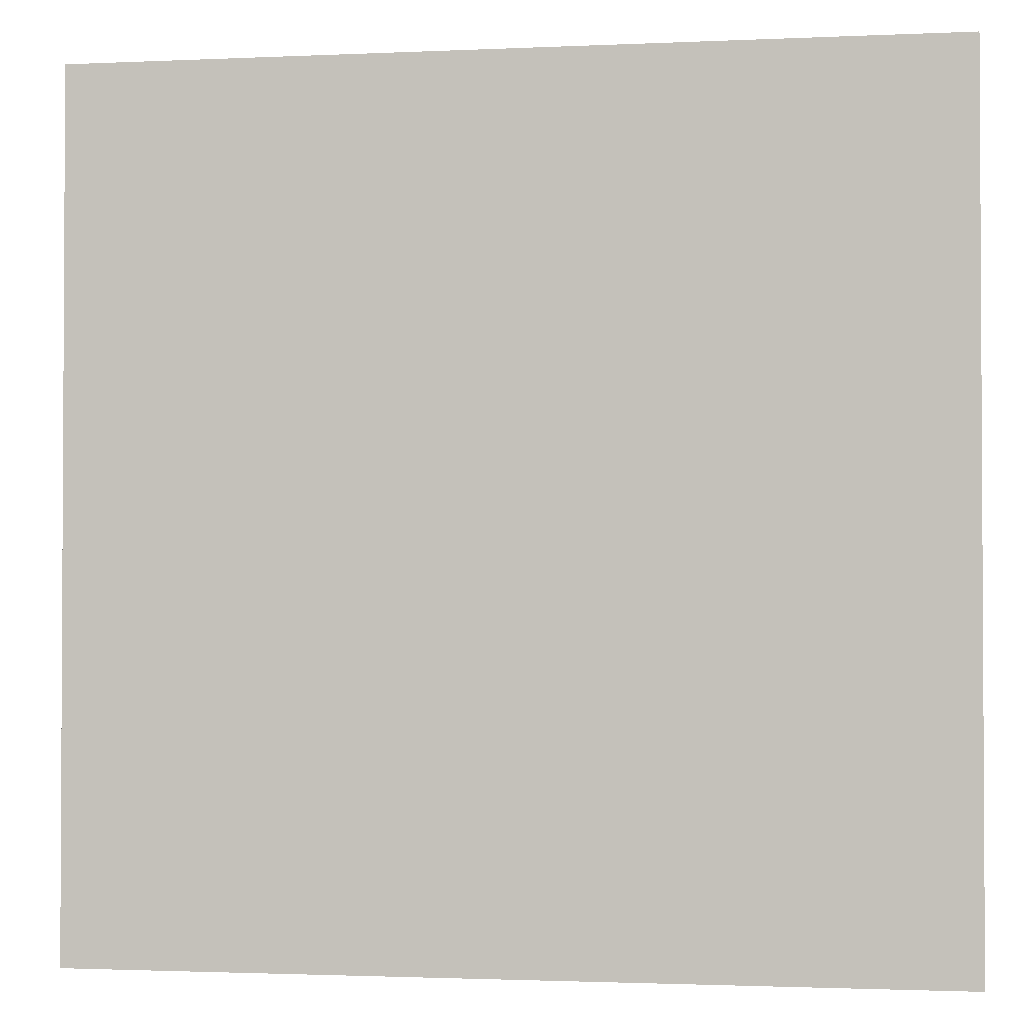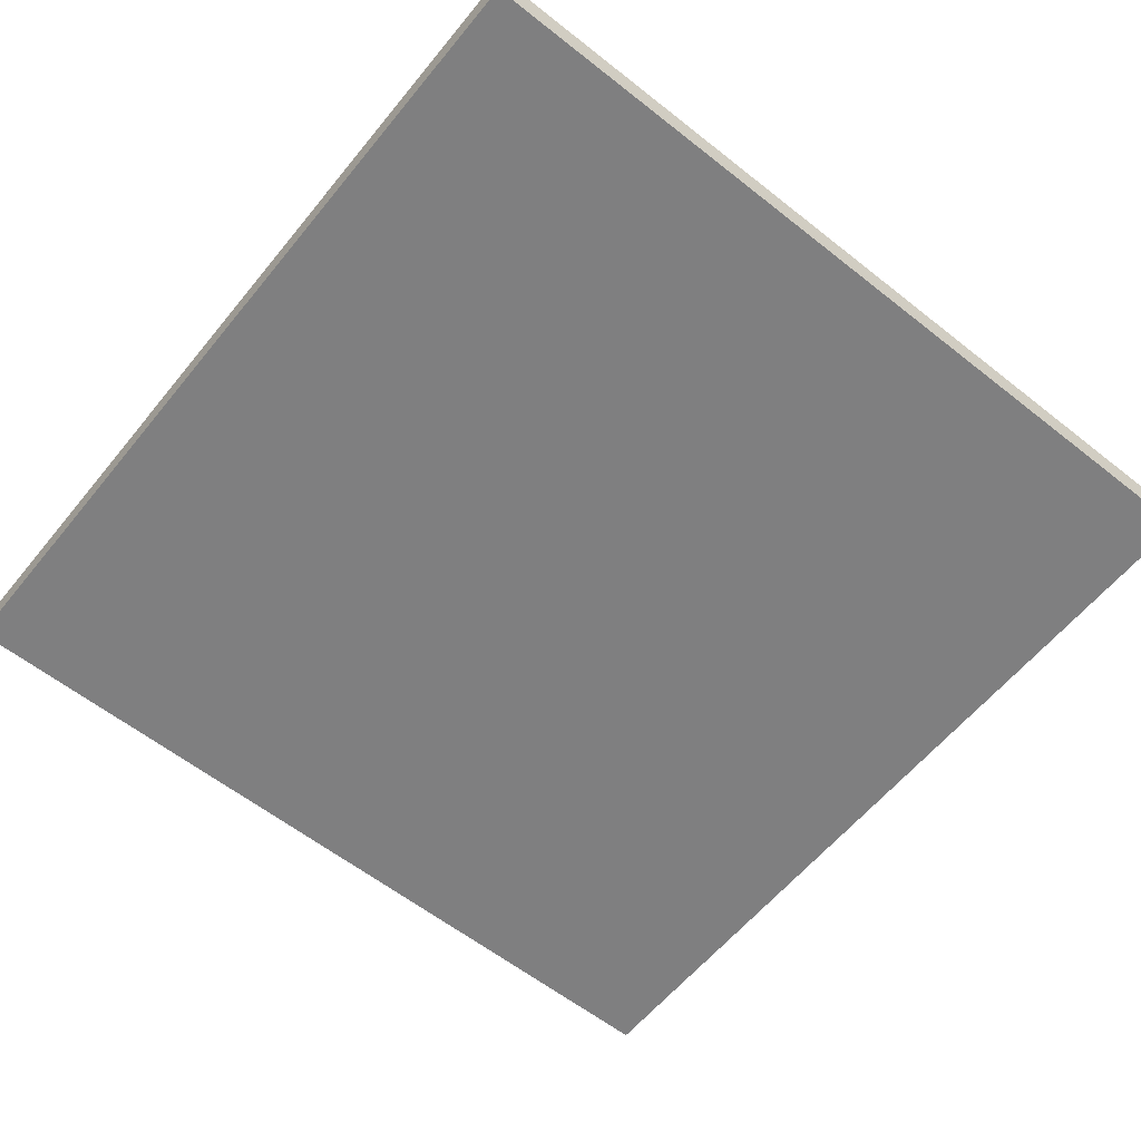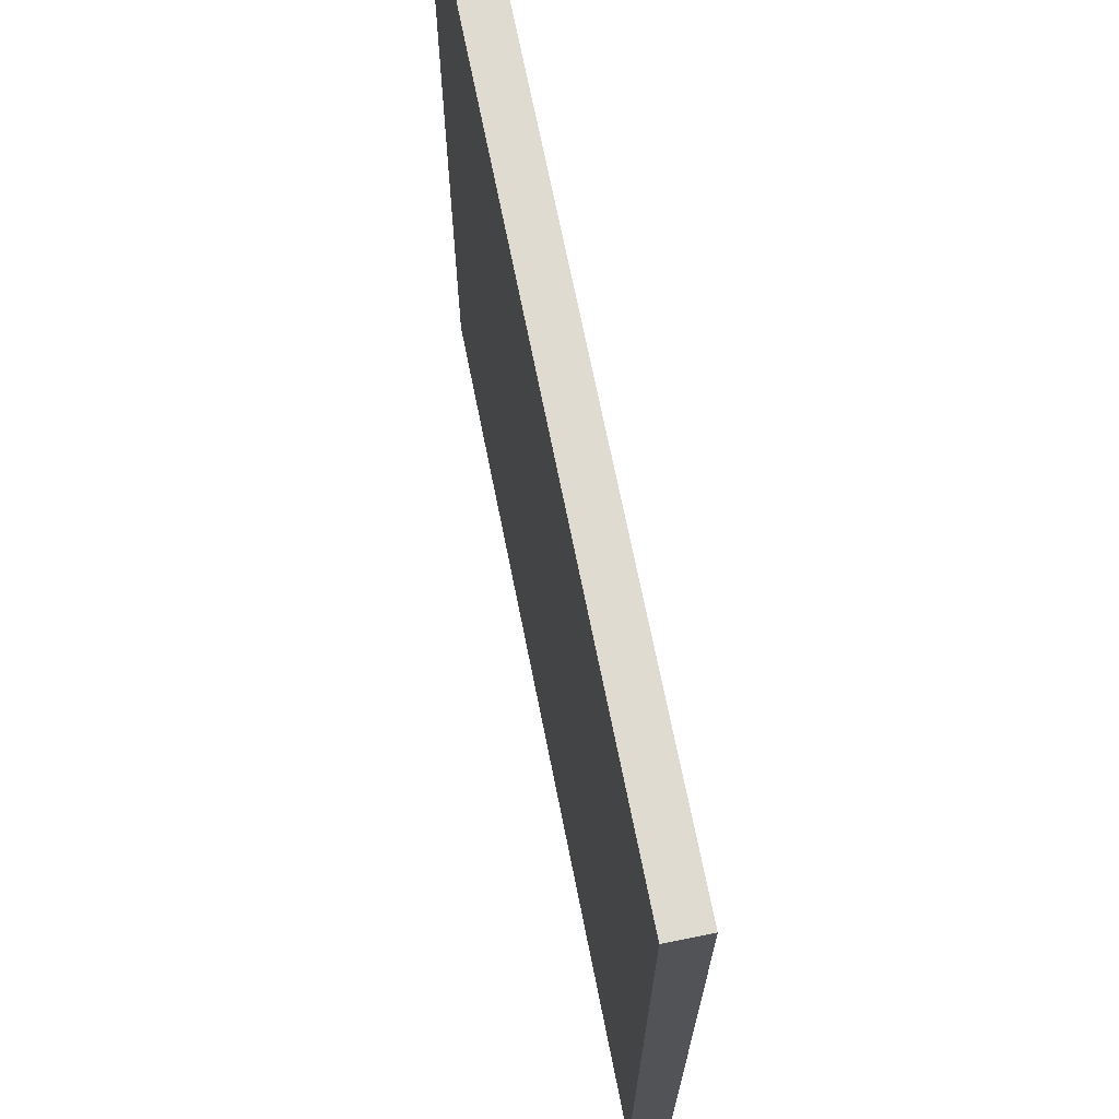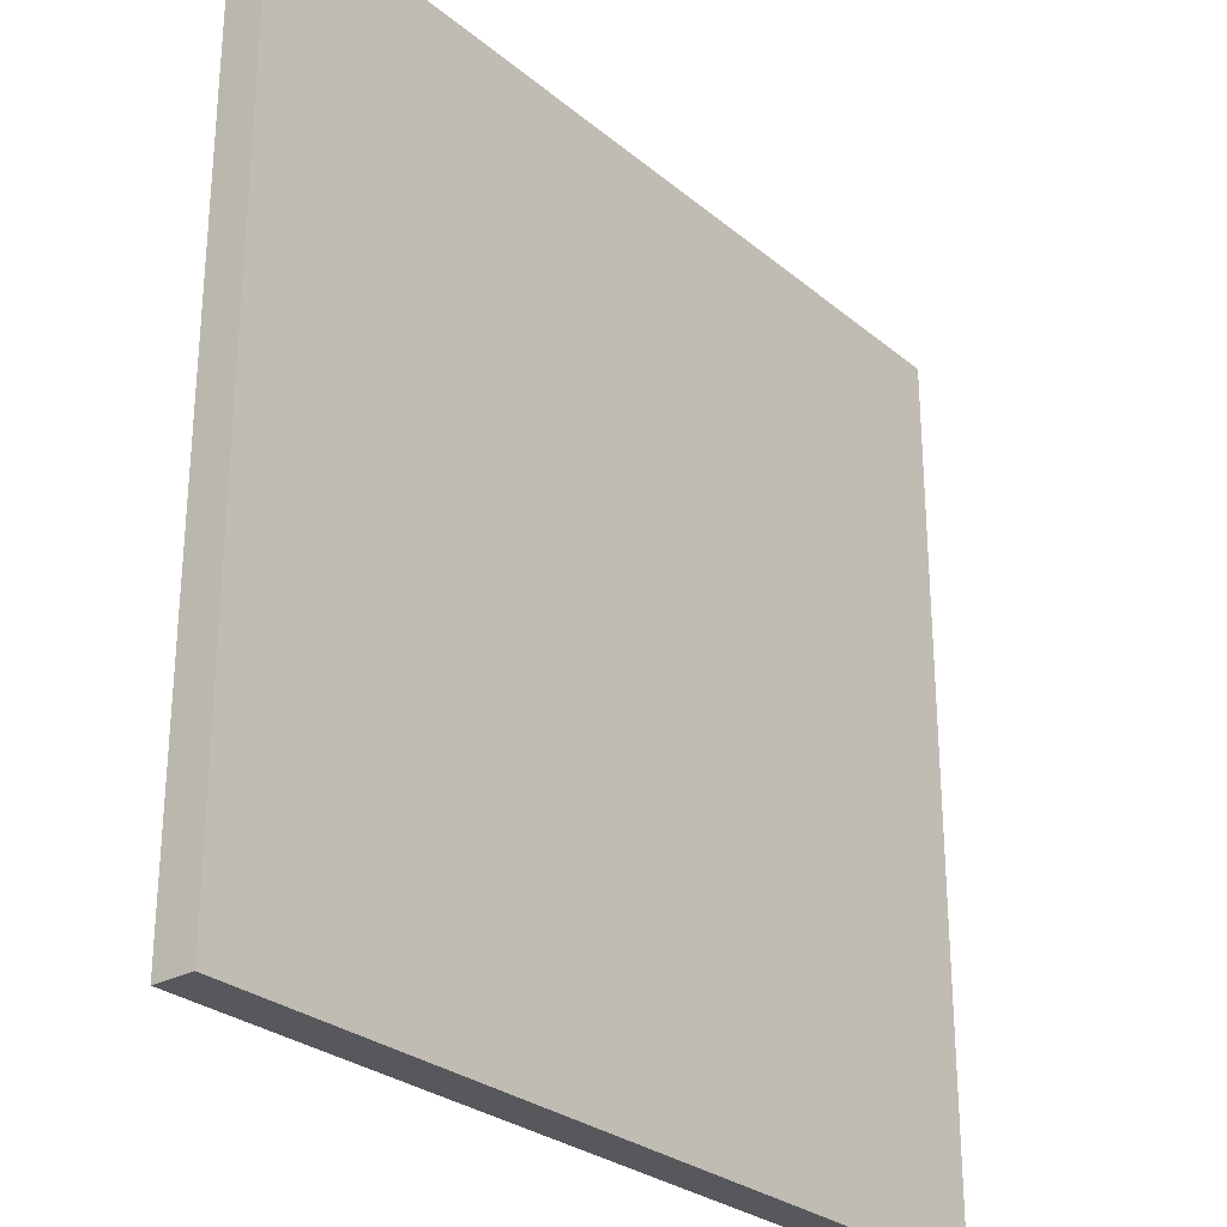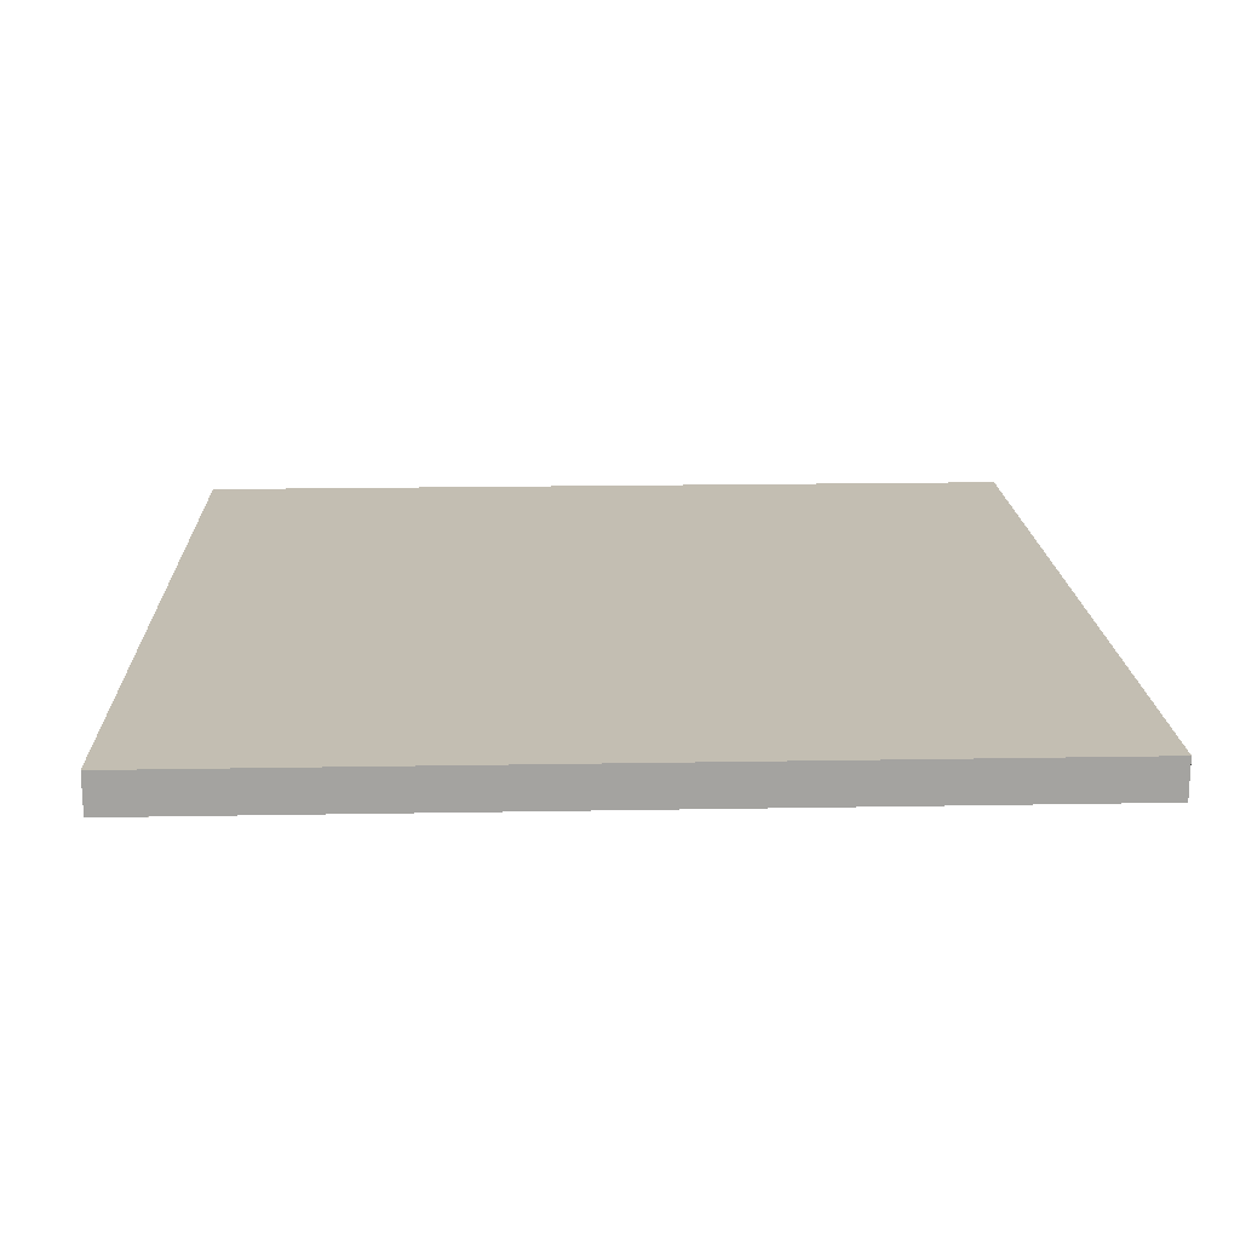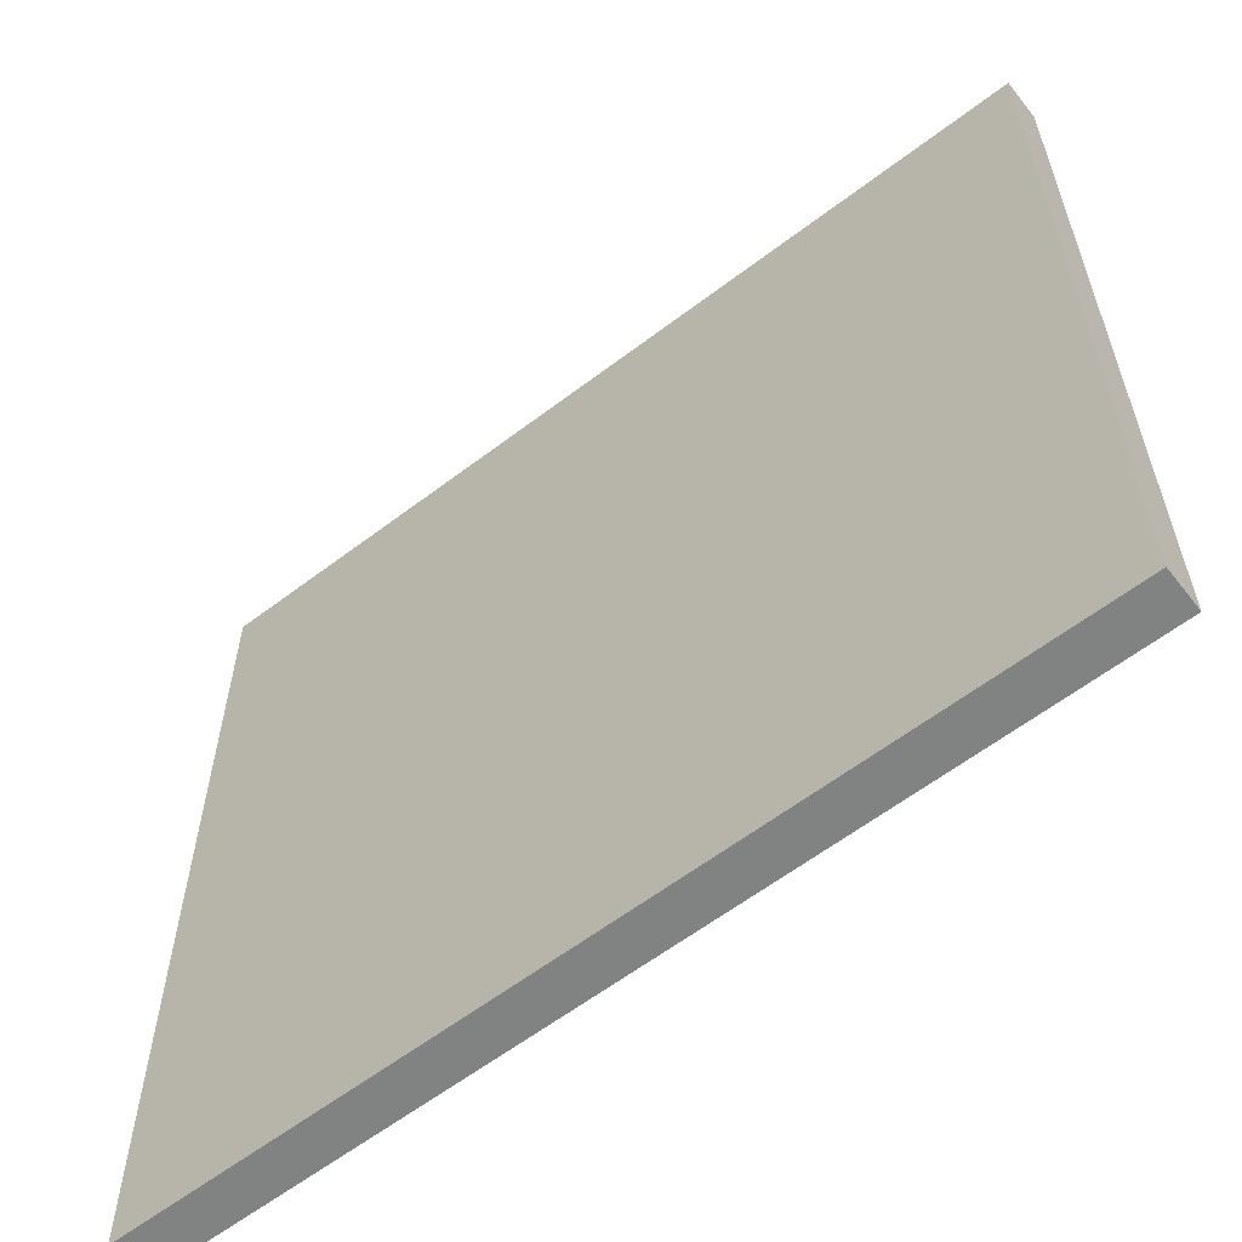
<metadata>
{"format":"obj","ext":"obj","renderer":"f3d","projection":"perspective","resolution":1024,"background":"white","views":[{"elev":-1.8,"azim":-170.5,"up":"+Z"},{"elev":-59.8,"azim":-129.0,"up":"+Y"},{"elev":69.8,"azim":-101.3,"up":"+Z"},{"elev":-27.9,"azim":-51.1,"up":"+Z"},{"elev":17.5,"azim":-2.1,"up":"+Y"},{"elev":-60.6,"azim":-142.1,"up":"+Z"}]}
</metadata>
<code>
o
v -2.2 -2.2 2.2
v -2.2 -2.2 -1
v -2.2 -2.2 -1.6
v -2.2 -2.2 -1.8
v -2.2 -2.2 -2
v -2.2 -2.2 -2.2
v -2.2 -2.1 -1
v -2.2 -2.1 -1.2
v -2.2 -2 2.2
v -2.2 -2 -1
v -2.2 -2 -1.2
v -2.2 -2 -1.6
v -2.2 -2 -1.8
v -2.2 -2 -2
v -2.2 -2 -2.2
v 2.2 -2.2 2.2
v 2.2 -2.2 0.7
v 2.2 -2.2 -1
v 2.2 -2.2 -1.6
v 2.2 -2.2 -1.8
v 2.2 -2.2 -2
v 2.2 -2.2 -2.2
v 2.2 -2.1 0.7
v 2.2 -2.1 -1
v 2.2 -2.1 -1.6
v 2.2 -2.1 -1.8
v 2.2 -2.1 -2
v 2.2 -2 2.2
v 2.2 -2 -2.2
v -2.2 -2.2 2.2
v -2.2 -2 2.2
v 1 -2.2 2.2
v 1 -2 2.2
v 1.2 -2.2 2.2
v 1.2 -2 2.2
v 1.6 -2.1 2.2
v 1.6 -2 2.2
v 1.8 -2.2 2.2
v 1.8 -2.1 2.2
v 1.8 -2 2.2
v 2 -2.2 2.2
v 2 -2 2.2
v 2.2 -2.2 2.2
v 2.2 -2 2.2
v -2.2 -2.2 -2.2
v -2.2 -2 -2.2
v 1.3 -2.2 -2.2
v 1.3 -2.1 -2.2
v 1.9 -2.2 -2.2
v 1.9 -2.1 -2.2
v 2.2 -2.2 -2.2
v 2.2 -2 -2.2
v -2.2 -2.2 2.2
v 1 -2.2 2.2
v 1.2 -2.2 2.2
v 1.8 -2.2 2.2
v 2 -2.2 2.2
v 2.2 -2.2 2.2
v 1 -2.2 2
v 1.2 -2.2 2
v 1 -2.2 1.8
v 1.2 -2.2 1.8
v 2 -2.2 0.7
v 2.2 -2.2 0.7
v -2.2 -2.2 -1
v 1 -2.2 -1
v 1.9 -2.2 -1
v 2.2 -2.2 -1
v -2.2 -2.2 -1.6
v -2 -2.2 -1.6
v -1.8 -2.2 -1.6
v 1 -2.2 -1.6
v 1.9 -2.2 -1.6
v 2 -2.2 -1.6
v 2.2 -2.2 -1.6
v 1.2 -2.2 -1.7
v 1.3 -2.2 -1.7
v 1.8 -2.2 -1.7
v 1.9 -2.2 -1.7
v -2.2 -2.2 -1.8
v -2 -2.2 -1.8
v -1.8 -2.2 -1.8
v 1.3 -2.2 -1.8
v 2 -2.2 -1.8
v 2.2 -2.2 -1.8
v -2.2 -2.2 -2
v 1.3 -2.2 -2
v 1.9 -2.2 -2
v 2.2 -2.2 -2
v -2.2 -2.2 -2.2
v 1.3 -2.2 -2.2
v 1.9 -2.2 -2.2
v 2.2 -2.2 -2.2
v -2.2 -2 2.2
v 1 -2 2.2
v 1.2 -2 2.2
v 1.6 -2 2.2
v 1.8 -2 2.2
v 2 -2 2.2
v 2.2 -2 2.2
v -2.2 -2 -1
v 1 -2 -1
v -2.2 -2 -1.2
v 1.2 -2 -1.2
v -2.2 -2 -1.6
v 1.6 -2 -1.6
v -2.2 -2 -1.8
v 1.8 -2 -1.8
v -2.2 -2 -2
v 2 -2 -2
v -2.2 -2 -2.2
v 2.2 -2 -2.2
f 7 2 1
f 7 3 2
f 8 3 7
f 9 7 1
f 10 8 7
f 10 7 9
f 11 3 8
f 11 8 10
f 12 4 3
f 12 3 11
f 13 5 4
f 13 4 12
f 14 6 5
f 14 5 13
f 15 6 14
f 16 17 23
f 17 18 23
f 18 19 24
f 23 18 24
f 19 20 25
f 24 19 25
f 20 21 26
f 25 20 26
f 21 22 27
f 26 21 27
f 25 26 28
f 24 25 28
f 26 27 28
f 23 24 28
f 16 23 28
f 27 22 29
f 28 27 29
f 32 31 30
f 33 31 32
f 34 33 32
f 35 33 34
f 36 35 34
f 37 35 36
f 38 36 34
f 39 37 36
f 39 36 38
f 40 37 39
f 41 39 38
f 41 40 39
f 42 40 41
f 43 42 41
f 44 42 43
f 45 46 47
f 47 46 48
f 47 48 49
f 48 46 50
f 49 48 50
f 49 50 51
f 50 46 52
f 51 50 52
f 59 54 53
f 59 55 54
f 60 56 55
f 60 55 59
f 61 59 53
f 61 60 59
f 62 56 60
f 62 60 61
f 63 58 57
f 63 57 56
f 64 58 63
f 65 61 53
f 66 62 61
f 66 61 65
f 67 63 56
f 67 64 63
f 68 64 67
f 69 66 65
f 70 66 69
f 71 66 70
f 72 62 66
f 72 66 71
f 73 67 56
f 73 68 67
f 74 68 73
f 75 68 74
f 76 56 62
f 76 62 72
f 76 72 71
f 77 56 76
f 78 74 73
f 78 56 77
f 78 73 56
f 79 74 78
f 80 70 69
f 81 71 70
f 81 70 80
f 82 77 76
f 82 71 81
f 82 76 71
f 83 79 78
f 83 77 82
f 83 78 77
f 84 75 74
f 84 74 79
f 85 75 84
f 86 81 80
f 86 83 82
f 86 82 81
f 87 79 83
f 87 83 86
f 88 85 84
f 88 79 87
f 88 84 79
f 89 85 88
f 90 87 86
f 91 88 87
f 91 87 90
f 92 89 88
f 92 88 91
f 93 89 92
f 94 95 101
f 95 96 102
f 101 95 102
f 101 102 103
f 96 97 104
f 103 102 104
f 102 96 104
f 103 104 105
f 97 98 106
f 105 104 106
f 104 97 106
f 105 106 107
f 98 99 108
f 107 106 108
f 106 98 108
f 107 108 109
f 99 100 110
f 109 108 110
f 108 99 110
f 109 110 111
f 110 100 112
f 111 110 112

</code>
